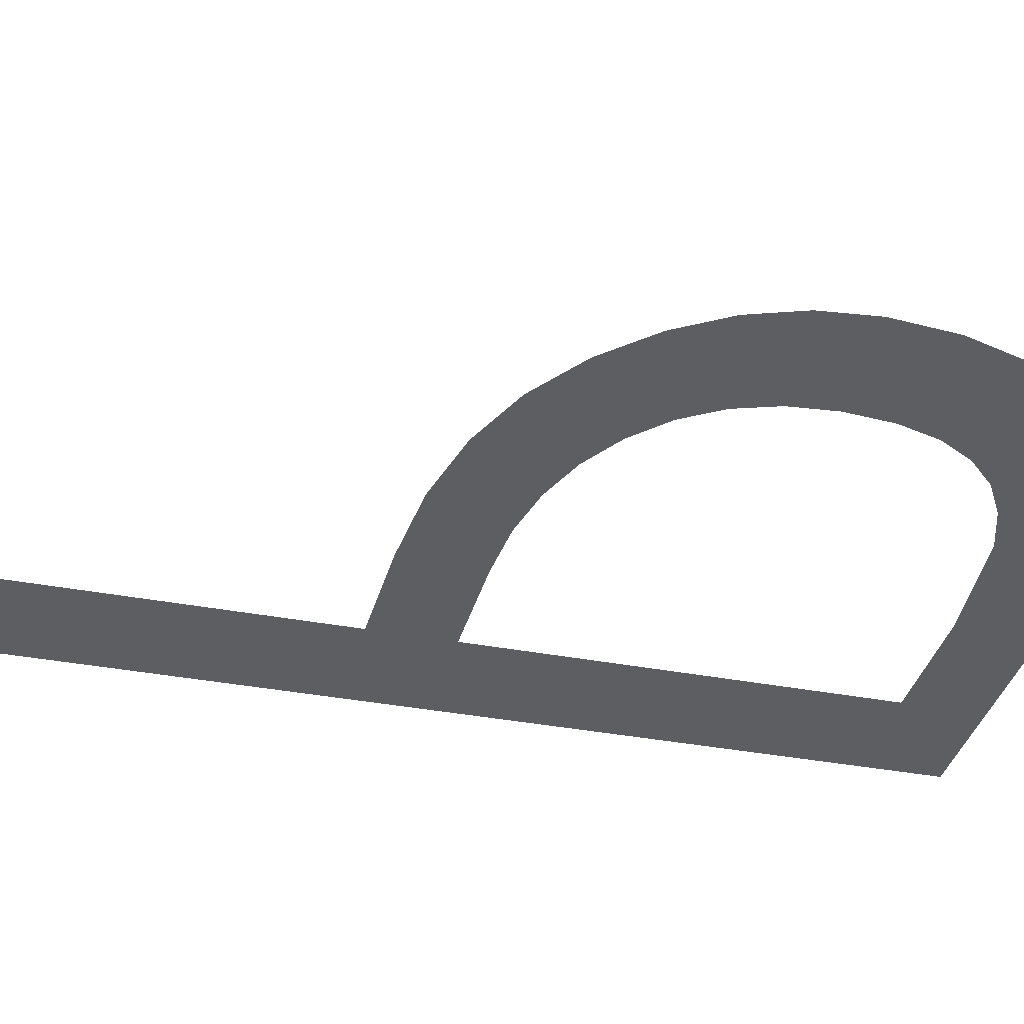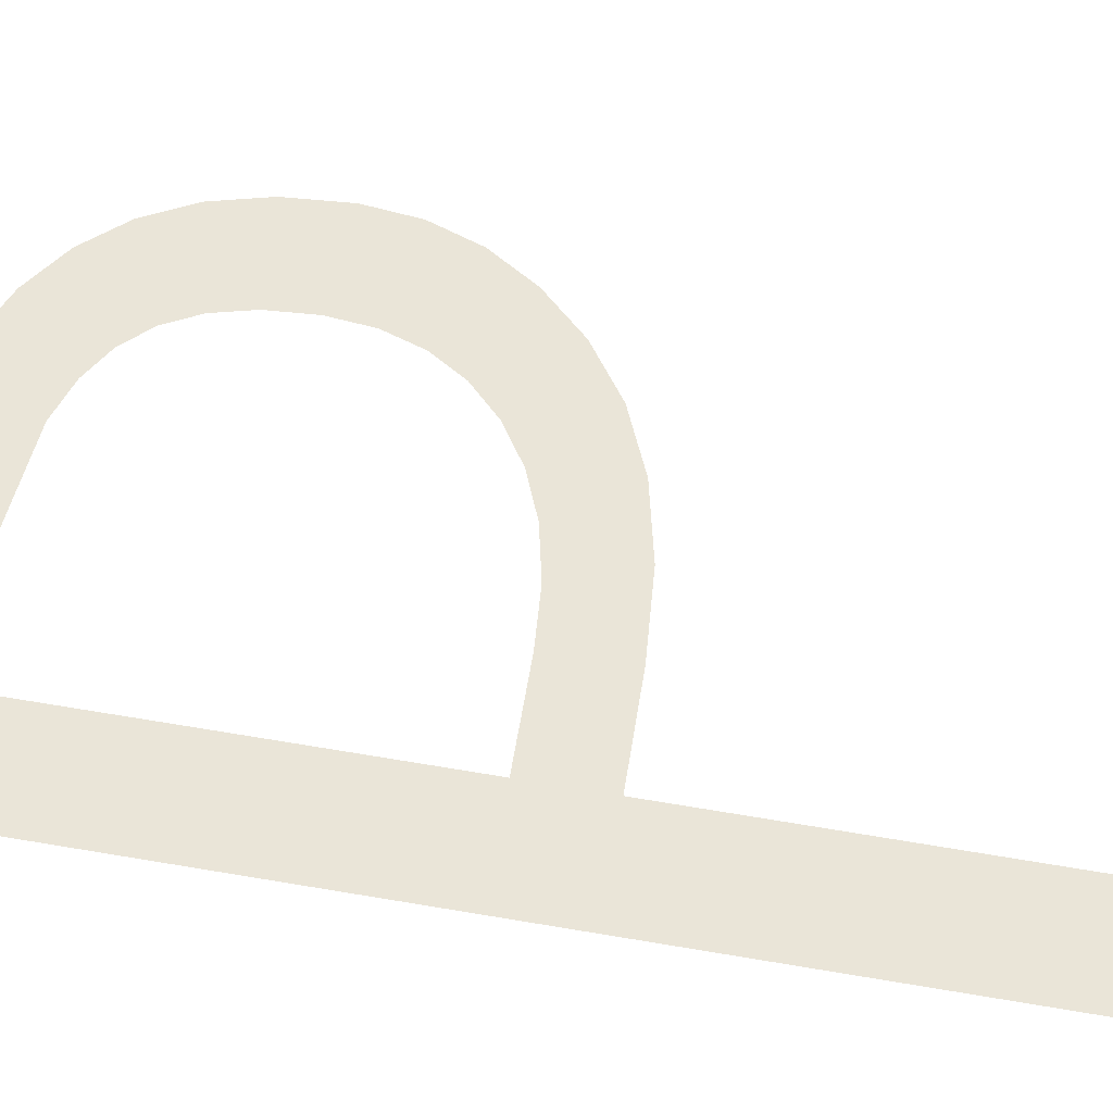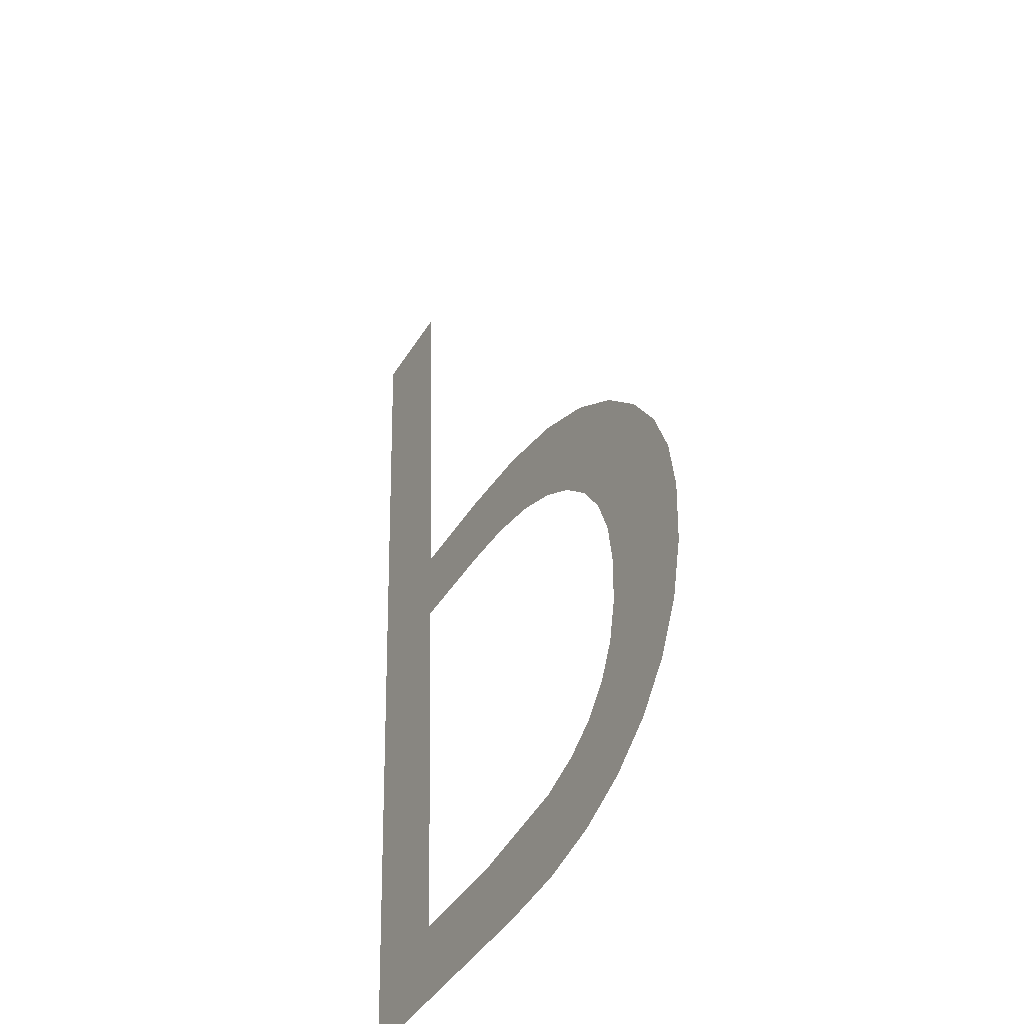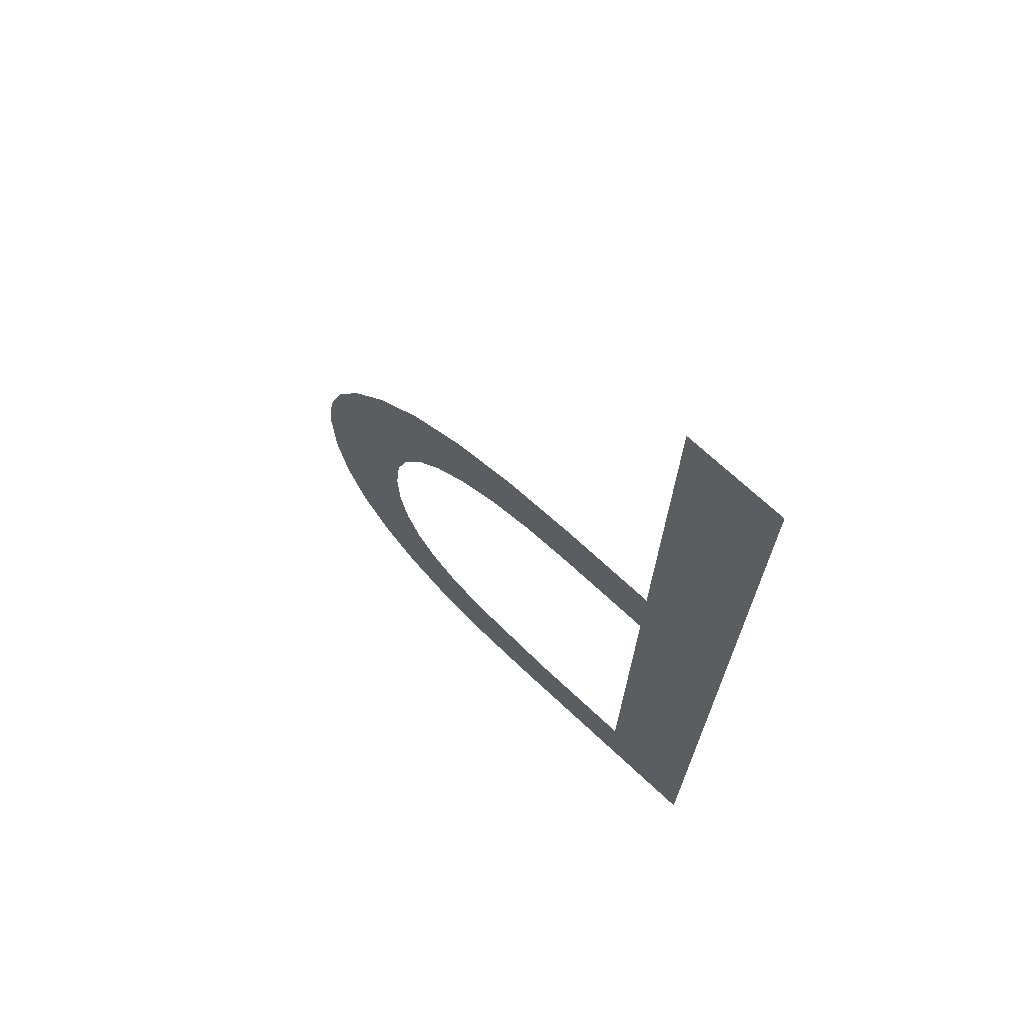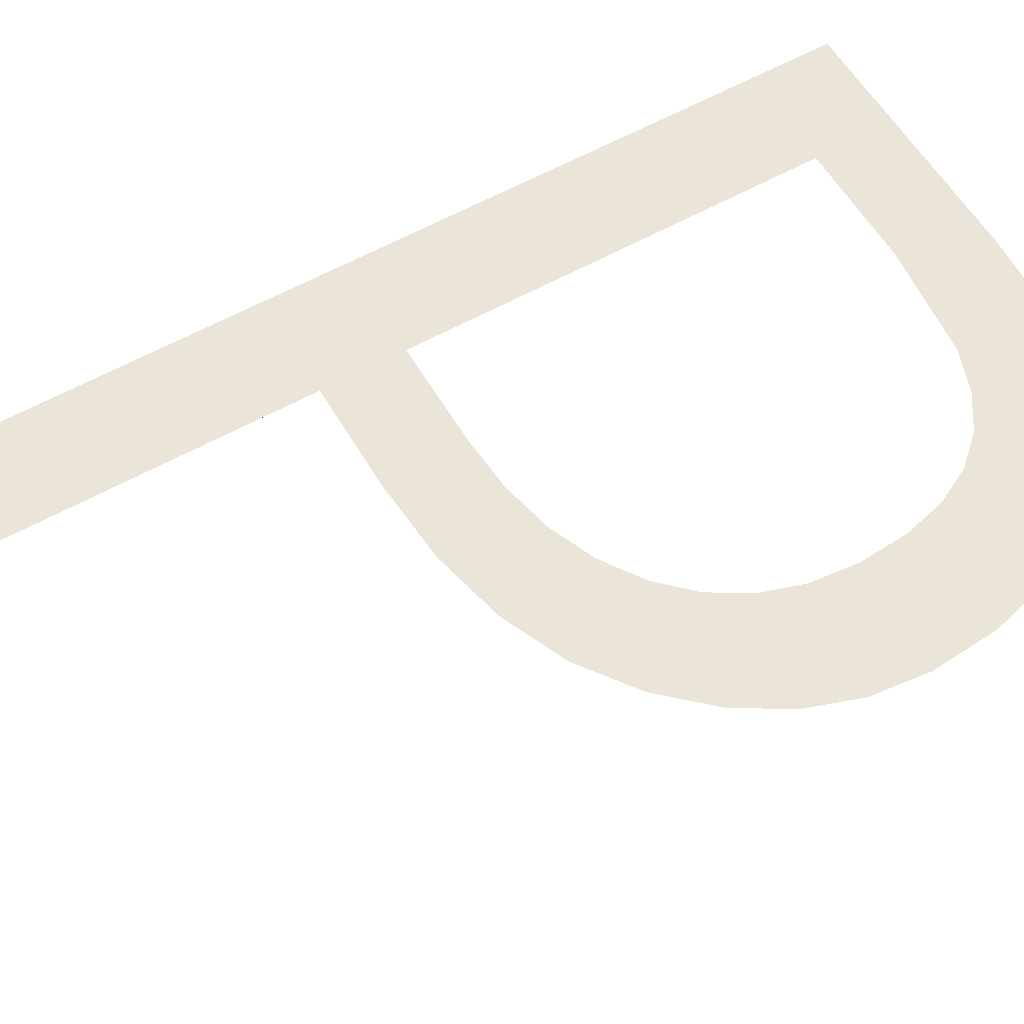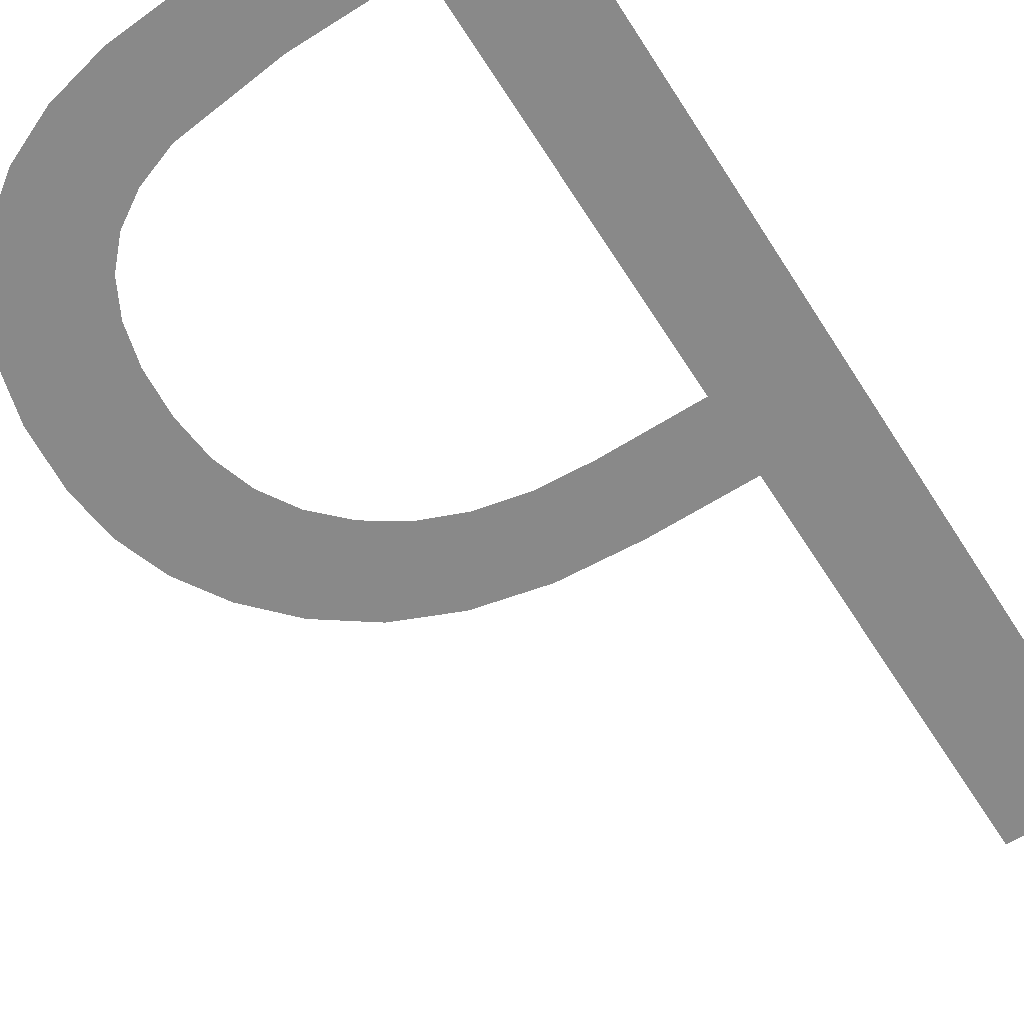
<metadata>
{"format":"obj","ext":"obj","renderer":"f3d","projection":"perspective","resolution":1024,"background":"white","views":[{"elev":-38.3,"azim":74.5,"up":"+Y"},{"elev":59.5,"azim":-80.7,"up":"+Y"},{"elev":-44.1,"azim":60.2,"up":"+Z"},{"elev":69.5,"azim":-136.8,"up":"+Z"},{"elev":56.4,"azim":60.4,"up":"+Y"},{"elev":-62.0,"azim":-147.3,"up":"+Y"}]}
</metadata>
<code>
o mesh118/mesh118-geometry#mesh118-geometry
v 0.3038 -0.1865 0.12
v 0.3059 -0.1866 0.1217
v 0.3038 -0.1871 0.1398
v 0.3092 -0.1865 0.12
v 0.3059 -0.1871 0.1398
v 0.3084 -0.1866 0.1217
v 0.3059 -0.1868 0.1299
v 0.3106 -0.1866 0.1219
v 0.3059 -0.1869 0.1315
v 0.3106 -0.1865 0.1201
v 0.308 -0.1868 0.1299
v 0.3119 -0.1865 0.1204
v 0.3081 -0.1869 0.1315
v 0.3115 -0.1866 0.1222
v 0.3092 -0.1868 0.1298
v 0.3121 -0.1866 0.1226
v 0.3098 -0.1869 0.1314
v 0.313 -0.1866 0.1208
v 0.3102 -0.1868 0.1296
v 0.3127 -0.1866 0.1232
v 0.3113 -0.1868 0.1311
v 0.313 -0.1866 0.1238
v 0.3111 -0.1868 0.1292
v 0.3139 -0.1866 0.1215
v 0.3119 -0.1868 0.1287
v 0.3132 -0.1867 0.1247
v 0.3125 -0.1868 0.1305
v 0.3133 -0.1867 0.1256
v 0.3125 -0.1868 0.1281
v 0.3136 -0.1868 0.1298
v 0.313 -0.1867 0.1274
v 0.3145 -0.1868 0.1289
v 0.3132 -0.1867 0.1265
v 0.3146 -0.1866 0.1223
v 0.3151 -0.1868 0.1279
v 0.3151 -0.1866 0.1233
v 0.3154 -0.1867 0.1269
v 0.3154 -0.1867 0.1245
v 0.3155 -0.1867 0.1258
f 1 2 3
f 2 1 4
f 3 2 1
f 4 1 2
f 2 5 3
f 3 5 2
f 2 4 6
f 6 4 2
f 5 2 7
f 7 2 5
f 6 4 8
f 8 4 6
f 5 7 9
f 9 7 5
f 8 4 10
f 10 4 8
f 11 9 7
f 7 9 11
f 8 10 12
f 12 10 8
f 9 11 13
f 13 11 9
f 8 12 14
f 14 12 8
f 13 11 15
f 15 11 13
f 14 12 16
f 16 12 14
f 13 15 17
f 17 15 13
f 16 12 18
f 18 12 16
f 17 15 19
f 19 15 17
f 16 18 20
f 20 18 16
f 17 19 21
f 21 19 17
f 20 18 22
f 22 18 20
f 21 19 23
f 23 19 21
f 22 18 24
f 24 18 22
f 21 23 25
f 25 23 21
f 22 24 26
f 26 24 22
f 21 25 27
f 27 25 21
f 26 24 28
f 28 24 26
f 27 25 29
f 29 25 27
f 28 24 30
f 30 24 28
f 27 29 31
f 31 29 27
f 30 24 32
f 32 24 30
f 30 33 28
f 28 33 30
f 27 31 30
f 30 31 27
f 32 24 34
f 34 24 32
f 30 31 33
f 33 31 30
f 32 34 35
f 35 34 32
f 35 34 36
f 36 34 35
f 35 36 37
f 37 36 35
f 37 36 38
f 38 36 37
f 37 38 39
f 39 38 37

</code>
